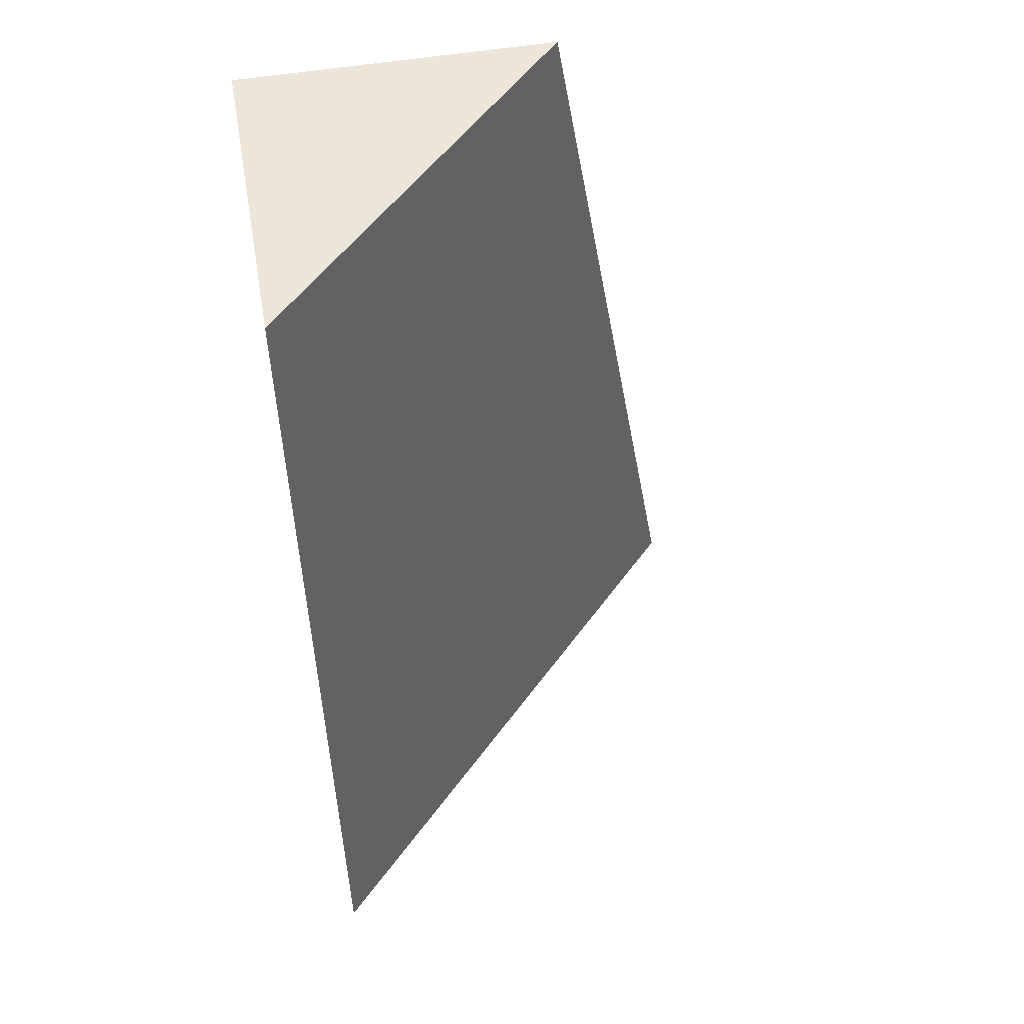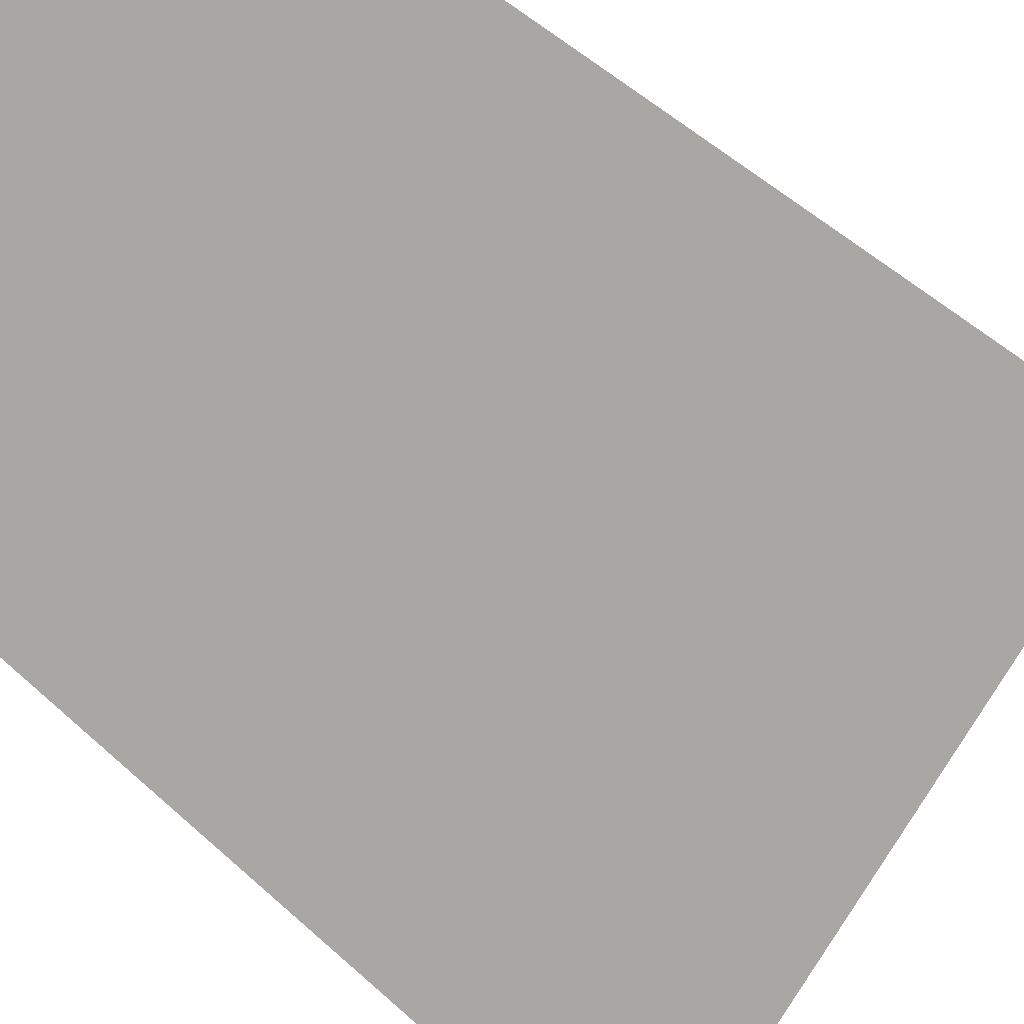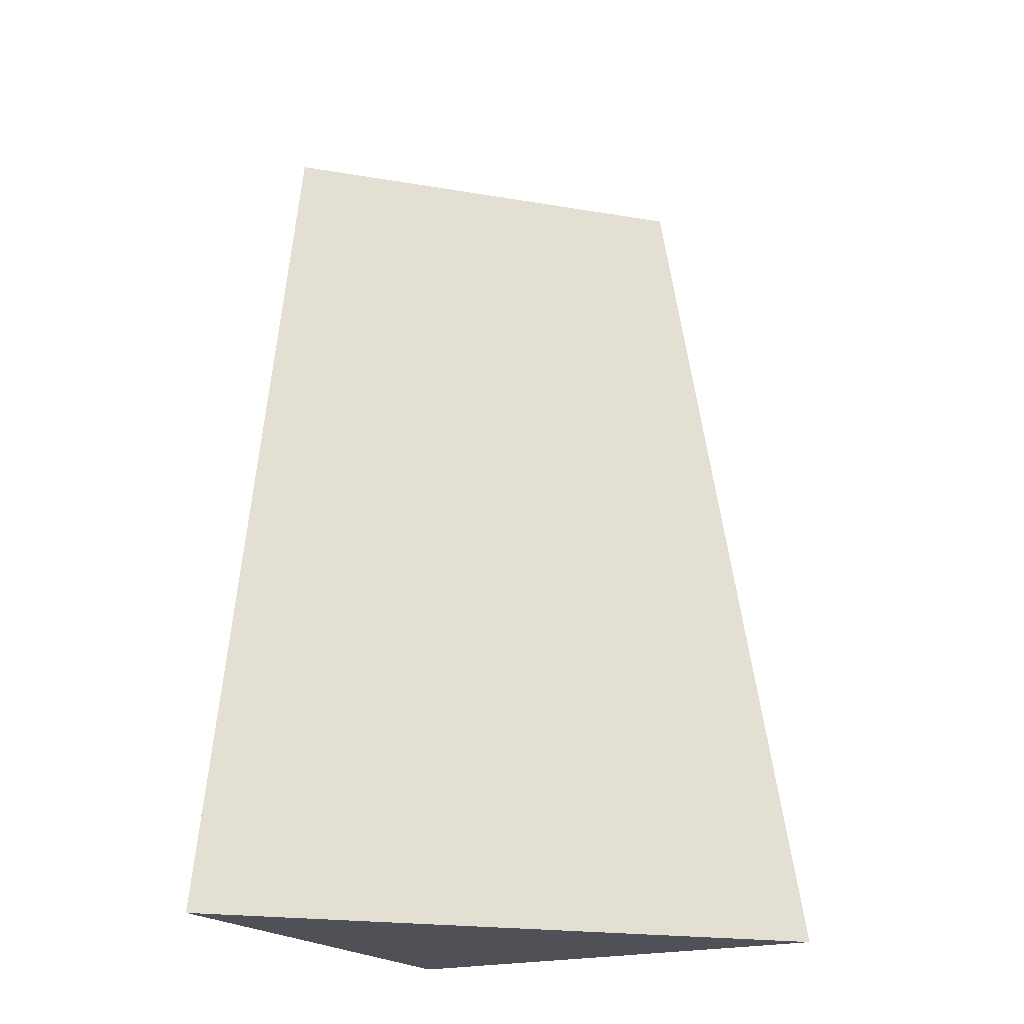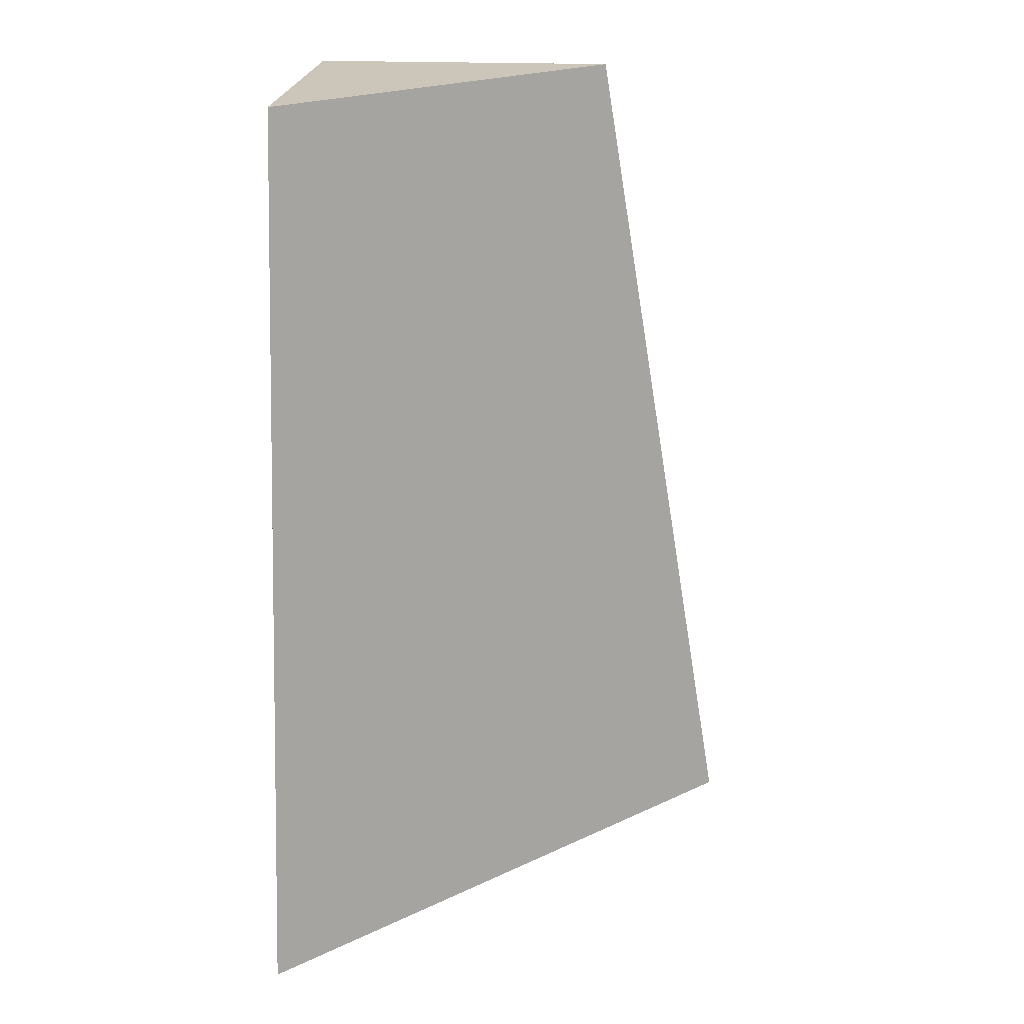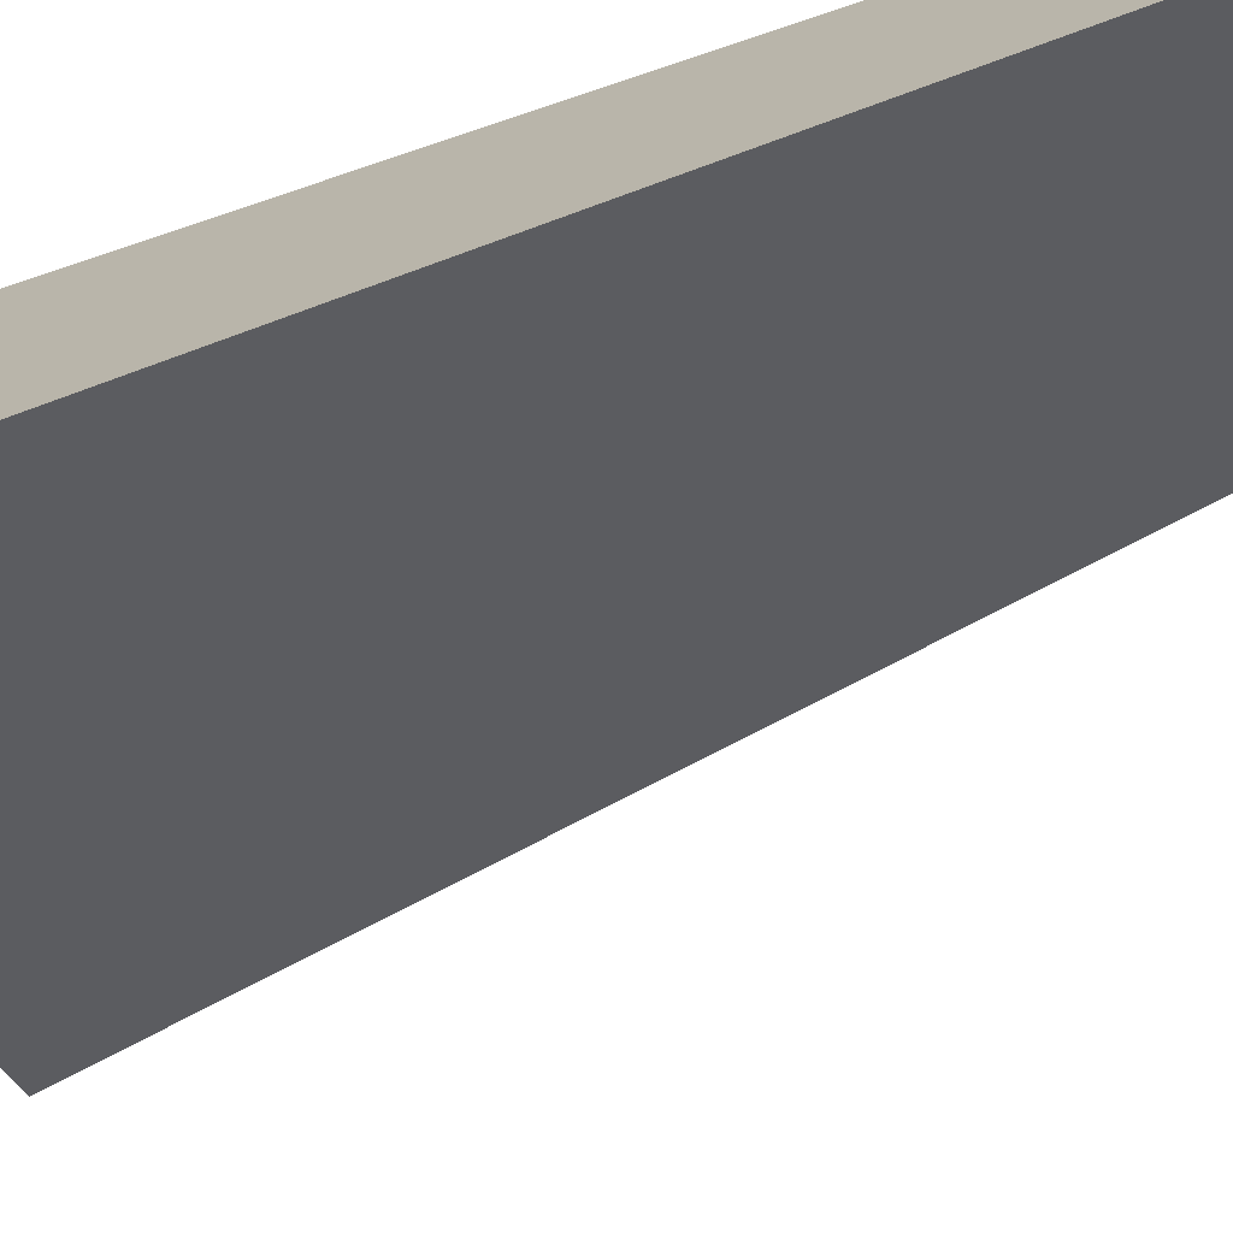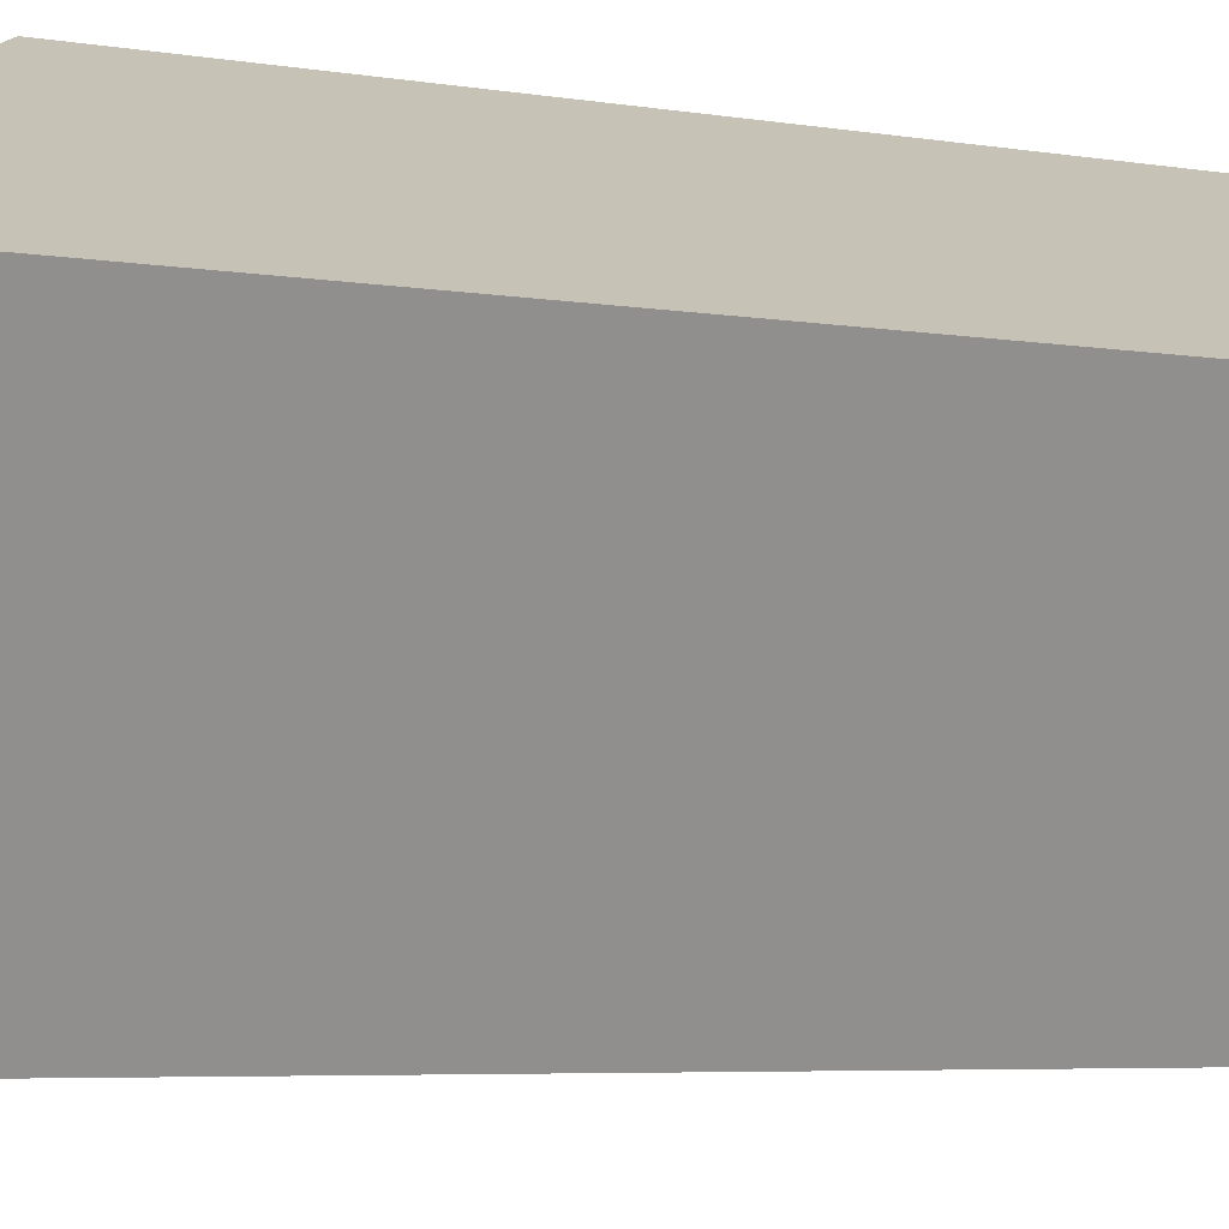
<metadata>
{"format":"obj","ext":"obj","renderer":"f3d","projection":"perspective","resolution":1024,"background":"white","views":[{"elev":54.5,"azim":170.1,"up":"+Y"},{"elev":-39.7,"azim":-142.0,"up":"+Z"},{"elev":-20.5,"azim":-152.1,"up":"+Y"},{"elev":20.9,"azim":-175.3,"up":"+Y"},{"elev":-74.5,"azim":108.5,"up":"+Z"},{"elev":19.3,"azim":108.7,"up":"+Z"}]}
</metadata>
<code>
o Mesh1_Grey_Cliff_Bottom_Corner_Model
v 1.14 0 0
v 0 0 0
v 1.14 0 -1.14
v 1.14 2.2 0
v 0.36 2.2 0
v 1.14 2.2 -0.78
f 1 2 3
f 4 2 1
f 2 4 5
f 4 6 5
f 4 3 6
f 3 4 1
f 2 6 3
f 6 2 5

</code>
